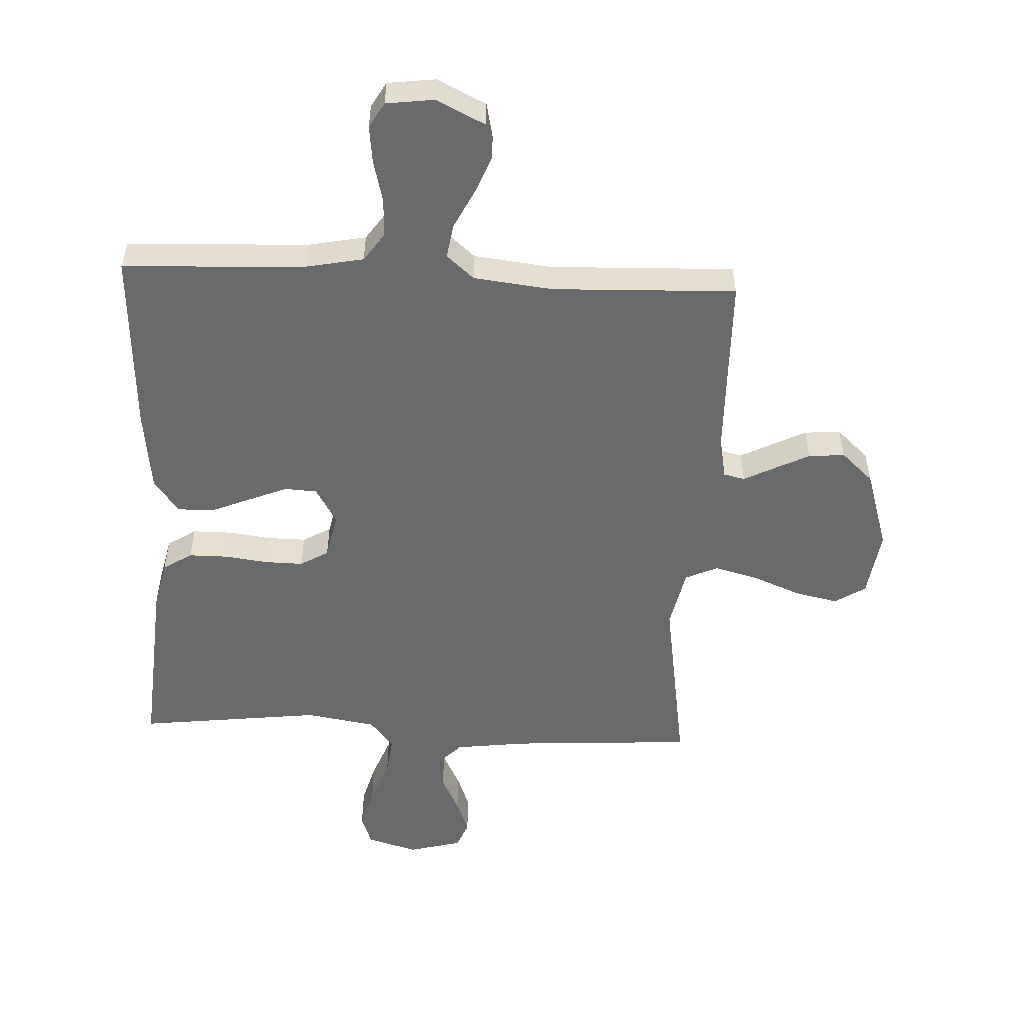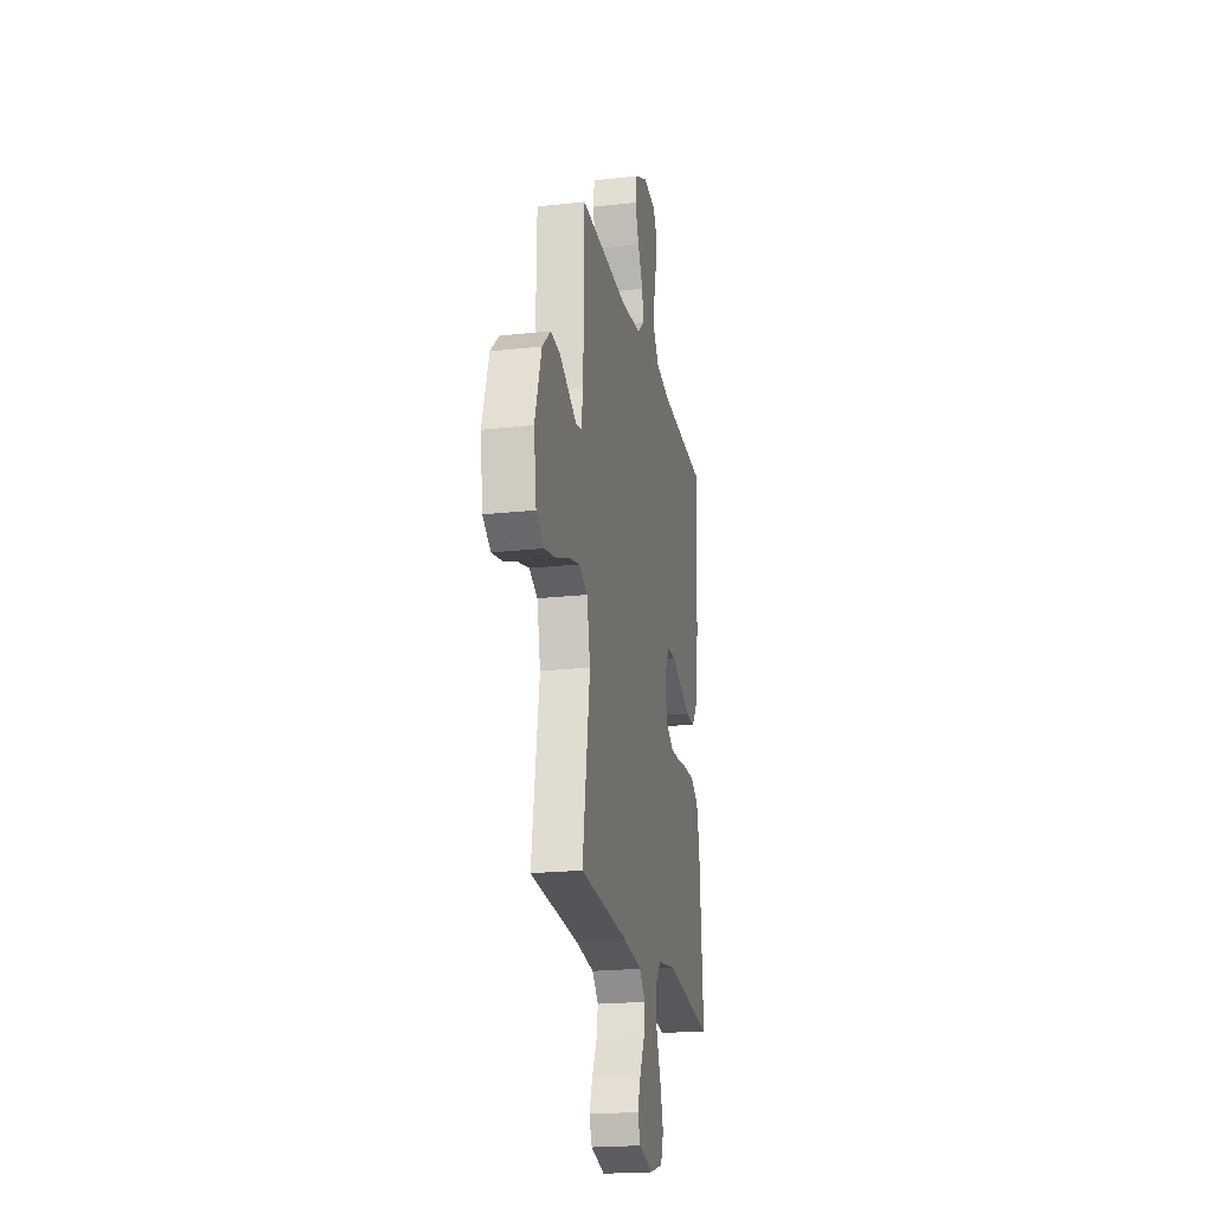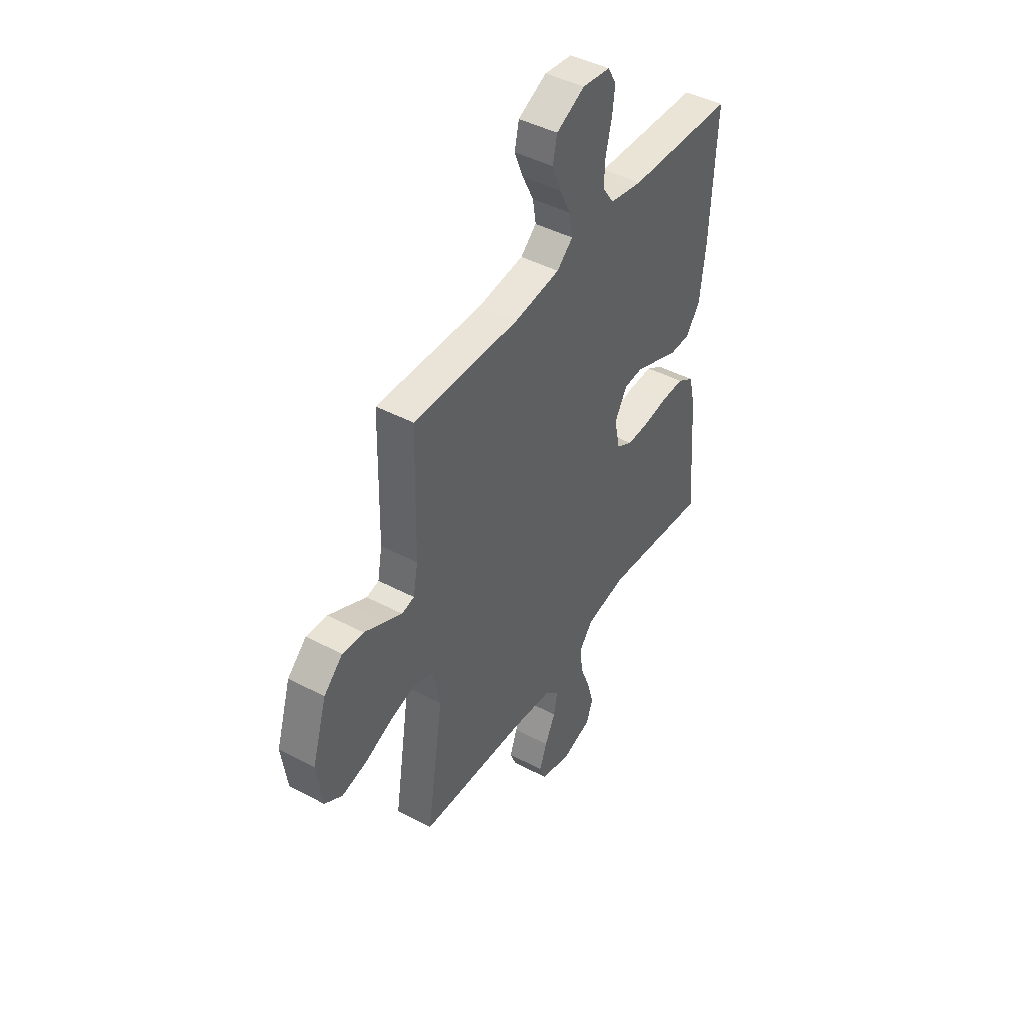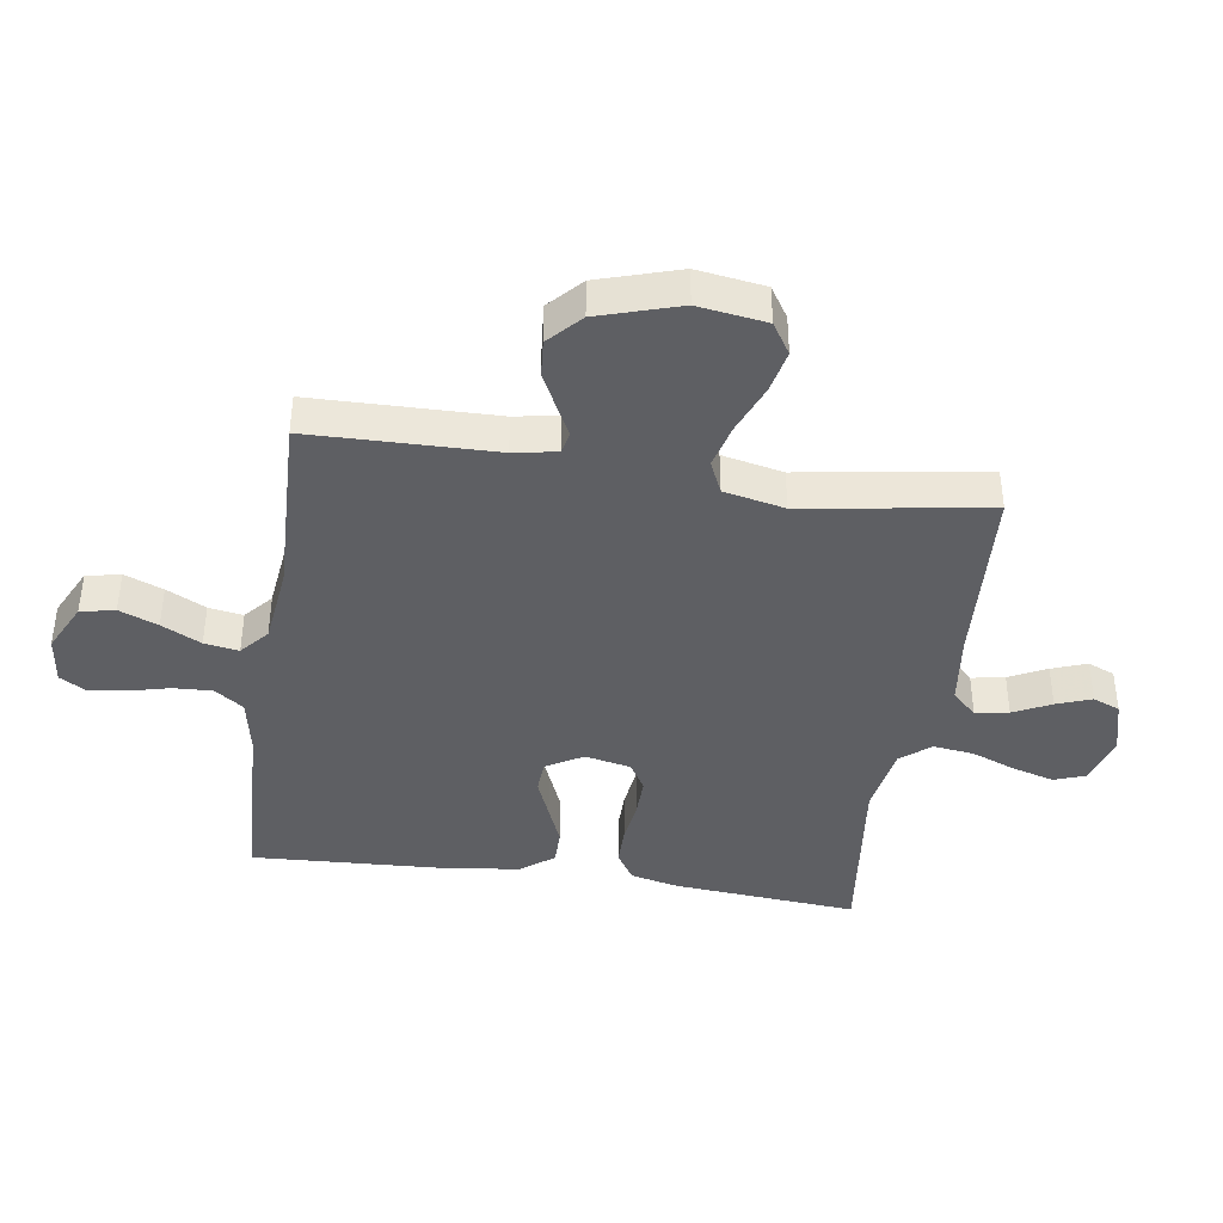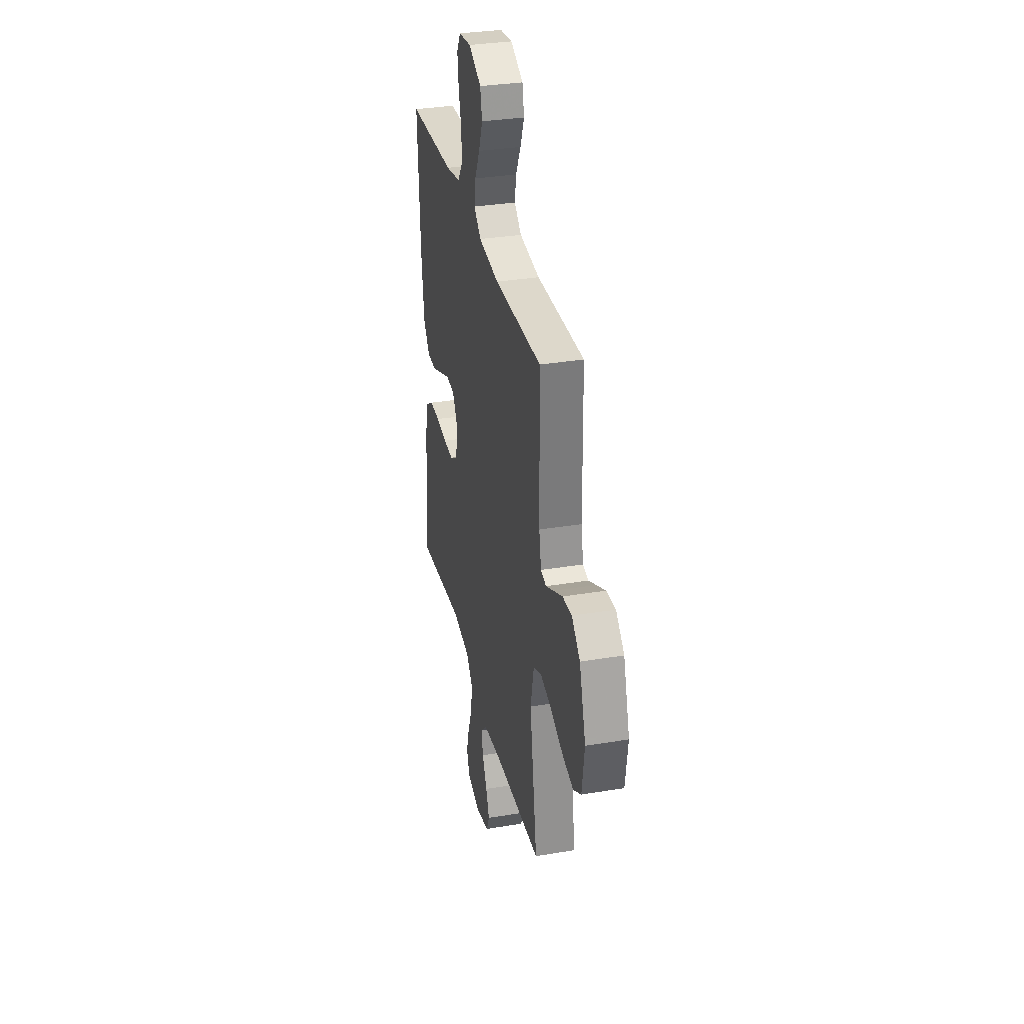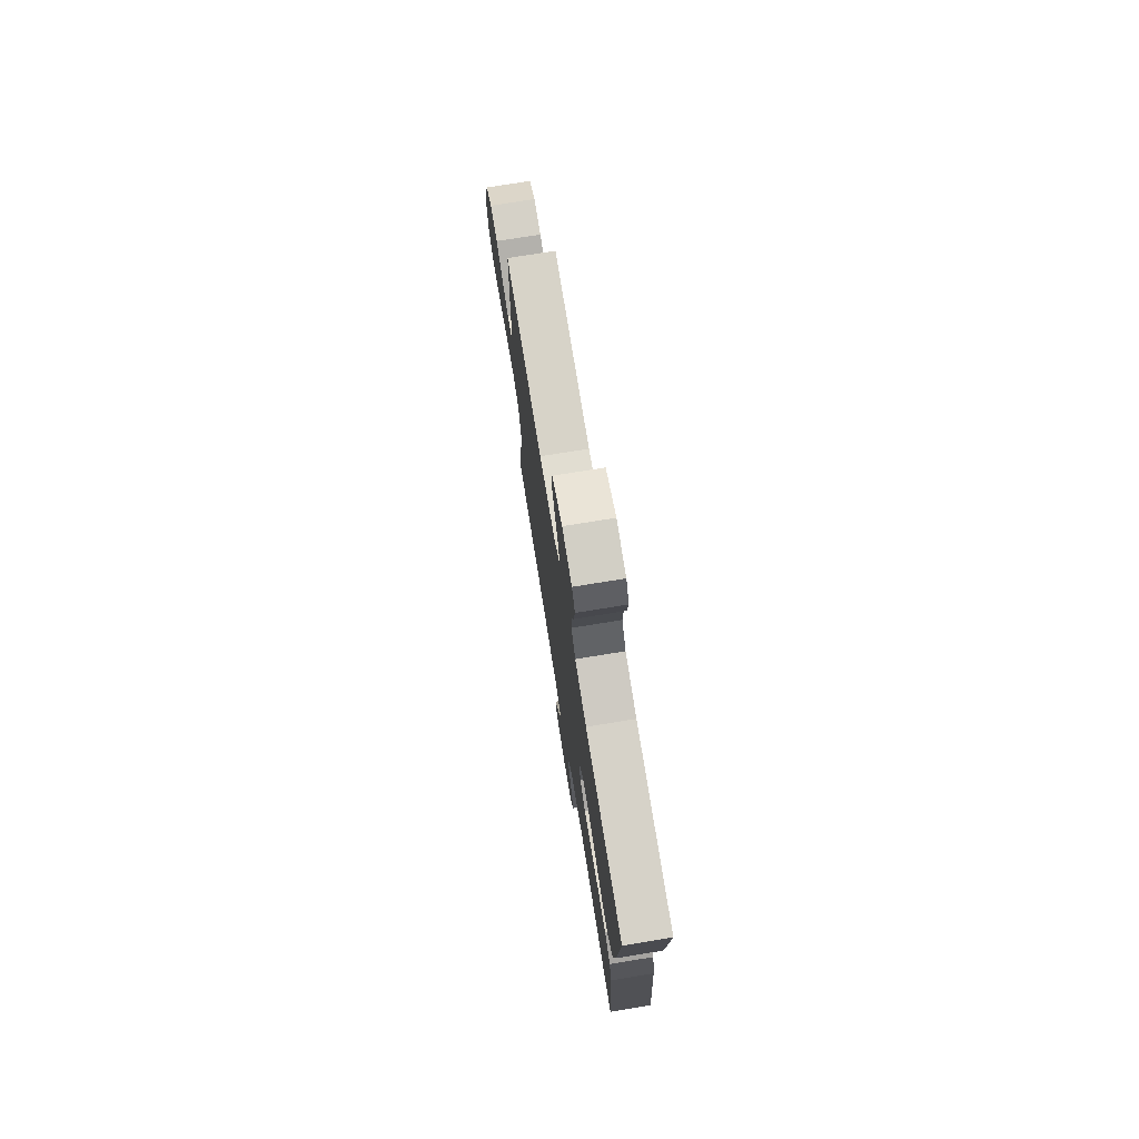
<metadata>
{"format":"obj","ext":"obj","renderer":"f3d","projection":"perspective","resolution":1024,"background":"white","views":[{"elev":-52.9,"azim":-2.7,"up":"+Y"},{"elev":-21.2,"azim":101.1,"up":"+Z"},{"elev":44.4,"azim":121.7,"up":"+Z"},{"elev":-40.7,"azim":81.4,"up":"+Y"},{"elev":33.3,"azim":77.1,"up":"+Z"},{"elev":75.1,"azim":-99.2,"up":"+Z"}]}
</metadata>
<code>
v -0.5 0.07 0.5
v -0.2 0.07 0.514
v -0.108 0.07 0.532
v -0.075 0.07 0.579
v -0.078 0.07 0.642
v -0.095 0.07 0.71
v -0.102 0.07 0.771
v -0.078 0.07 0.812
v 0 0.07 0.822
v 0.08 0.07 0.783
v 0.092 0.07 0.727
v 0.067 0.07 0.664
v 0.035 0.07 0.6
v 0.026 0.07 0.544
v 0.071 0.07 0.505
v 0.2 0.07 0.49
v 0.5 0.07 0.5
v 0.506 0.07 0.2
v 0.519 0.07 0.13
v 0.554 0.07 0.122
v 0.603 0.07 0.147
v 0.661 0.07 0.176
v 0.72 0.07 0.181
v 0.773 0.07 0.132
v 0.814 0.07 0
v 0.798 0.07 -0.111
v 0.748 0.07 -0.143
v 0.678 0.07 -0.128
v 0.599 0.07 -0.096
v 0.527 0.07 -0.077
v 0.474 0.07 -0.101
v 0.453 0.07 -0.2
v 0.5 0.07 -0.5
v 0.2 0.07 -0.518
v 0.083 0.07 -0.533
v 0.044 0.07 -0.573
v 0.054 0.07 -0.627
v 0.084 0.07 -0.688
v 0.105 0.07 -0.745
v 0.087 0.07 -0.789
v 0 0.07 -0.812
v -0.083 0.07 -0.788
v -0.101 0.07 -0.737
v -0.082 0.07 -0.669
v -0.054 0.07 -0.597
v -0.046 0.07 -0.531
v -0.085 0.07 -0.483
v -0.2 0.07 -0.464
v -0.5 0.07 -0.5
v -0.476 0.07 -0.2
v -0.458 0.07 -0.122
v -0.411 0.07 -0.092
v -0.346 0.07 -0.092
v -0.277 0.07 -0.101
v -0.214 0.07 -0.102
v -0.168 0.07 -0.075
v -0.152 0.07 0
v -0.187 0.07 0.06
v -0.24 0.07 0.063
v -0.304 0.07 0.037
v -0.369 0.07 0.01
v -0.427 0.07 0.01
v -0.468 0.07 0.064
v -0.484 0.07 0.2
v -0.5 0 0.5
v -0.2 0 0.514
v -0.108 0 0.532
v -0.075 0 0.579
v -0.078 0 0.642
v -0.095 0 0.71
v -0.102 0 0.771
v -0.078 0 0.812
v 0 0 0.822
v 0.08 0 0.783
v 0.092 0 0.727
v 0.067 0 0.664
v 0.035 0 0.6
v 0.026 0 0.544
v 0.071 0 0.505
v 0.2 0 0.49
v 0.5 0 0.5
v 0.506 0 0.2
v 0.519 0 0.13
v 0.554 0 0.122
v 0.603 0 0.147
v 0.661 0 0.176
v 0.72 0 0.181
v 0.773 0 0.132
v 0.814 0 0
v 0.798 0 -0.111
v 0.748 0 -0.143
v 0.678 0 -0.128
v 0.599 0 -0.096
v 0.527 0 -0.077
v 0.474 0 -0.101
v 0.453 0 -0.2
v 0.5 0 -0.5
v 0.2 0 -0.518
v 0.083 0 -0.533
v 0.044 0 -0.573
v 0.054 0 -0.627
v 0.084 0 -0.688
v 0.105 0 -0.745
v 0.087 0 -0.789
v 0 0 -0.812
v -0.083 0 -0.788
v -0.101 0 -0.737
v -0.082 0 -0.669
v -0.054 0 -0.597
v -0.046 0 -0.531
v -0.085 0 -0.483
v -0.2 0 -0.464
v -0.5 0 -0.5
v -0.476 0 -0.2
v -0.458 0 -0.122
v -0.411 0 -0.092
v -0.346 0 -0.092
v -0.277 0 -0.101
v -0.214 0 -0.102
v -0.168 0 -0.075
v -0.152 0 0
v -0.187 0 0.06
v -0.24 0 0.063
v -0.304 0 0.037
v -0.369 0 0.01
v -0.427 0 0.01
v -0.468 0 0.064
v -0.484 0 0.2
f 64 1 2
f 63 64 2
f 62 63 2
f 61 62 2
f 60 61 2
f 59 60 2 3
f 58 59 3 4
f 57 58 4
f 52 53 54
f 51 52 54
f 50 51 54
f 49 50 54
f 48 49 54
f 47 48 54 55
f 46 47 55 56
f 43 44 45
f 42 43 45
f 41 42 45
f 40 41 45
f 39 40 45
f 38 39 45
f 37 38 45
f 36 37 45 46
f 46 56 57
f 36 46 57
f 35 36 57
f 32 33 34
f 35 57 4
f 34 35 4
f 32 34 4
f 31 32 4
f 27 28 29
f 26 27 29
f 25 26 29
f 24 25 29
f 23 24 29
f 22 23 29
f 21 22 29
f 20 21 29
f 19 20 29 30
f 16 17 18
f 19 30 31
f 18 19 31
f 16 18 31
f 15 16 31
f 11 12 13
f 10 11 13
f 9 10 13
f 8 9 13
f 7 8 13
f 6 7 13
f 5 6 13
f 5 13 14
f 4 5 14
f 4 14 15 31
f 66 65 128
f 66 128 127
f 66 127 126
f 66 126 125
f 66 125 124
f 67 66 124 123
f 68 67 123 122
f 68 122 121
f 118 117 116
f 118 116 115
f 118 115 114
f 118 114 113
f 118 113 112
f 119 118 112 111
f 120 119 111 110
f 109 108 107
f 109 107 106
f 109 106 105
f 109 105 104
f 109 104 103
f 109 103 102
f 109 102 101
f 110 109 101 100
f 121 120 110
f 121 110 100
f 121 100 99
f 98 97 96
f 68 121 99
f 68 99 98
f 68 98 96
f 68 96 95
f 93 92 91
f 93 91 90
f 93 90 89
f 93 89 88
f 93 88 87
f 93 87 86
f 93 86 85
f 93 85 84
f 94 93 84 83
f 82 81 80
f 95 94 83
f 95 83 82
f 95 82 80
f 95 80 79
f 77 76 75
f 77 75 74
f 77 74 73
f 77 73 72
f 77 72 71
f 77 71 70
f 77 70 69
f 78 77 69
f 78 69 68
f 95 79 78 68
f 1 65 66 2
f 2 66 67 3
f 3 67 68 4
f 4 68 69 5
f 5 69 70 6
f 6 70 71 7
f 7 71 72 8
f 8 72 73 9
f 9 73 74 10
f 10 74 75 11
f 11 75 76 12
f 12 76 77 13
f 13 77 78 14
f 14 78 79 15
f 15 79 80 16
f 16 80 81 17
f 17 81 82 18
f 18 82 83 19
f 19 83 84 20
f 20 84 85 21
f 21 85 86 22
f 22 86 87 23
f 23 87 88 24
f 24 88 89 25
f 25 89 90 26
f 26 90 91 27
f 27 91 92 28
f 28 92 93 29
f 29 93 94 30
f 30 94 95 31
f 31 95 96 32
f 32 96 97 33
f 33 97 98 34
f 34 98 99 35
f 35 99 100 36
f 36 100 101 37
f 37 101 102 38
f 38 102 103 39
f 39 103 104 40
f 40 104 105 41
f 41 105 106 42
f 42 106 107 43
f 43 107 108 44
f 44 108 109 45
f 45 109 110 46
f 46 110 111 47
f 47 111 112 48
f 48 112 113 49
f 49 113 114 50
f 50 114 115 51
f 51 115 116 52
f 52 116 117 53
f 53 117 118 54
f 54 118 119 55
f 55 119 120 56
f 56 120 121 57
f 57 121 122 58
f 58 122 123 59
f 59 123 124 60
f 60 124 125 61
f 61 125 126 62
f 62 126 127 63
f 63 127 128 64
f 64 128 65 1

</code>
